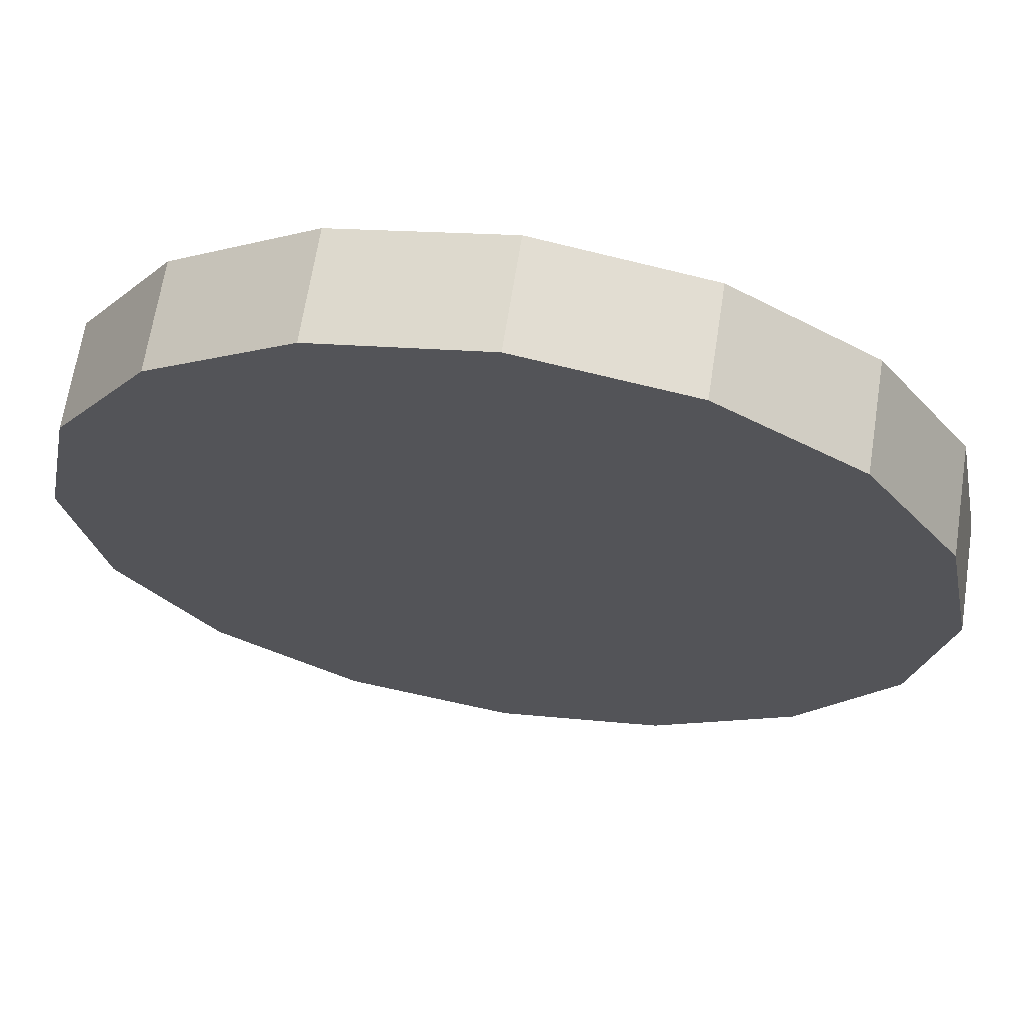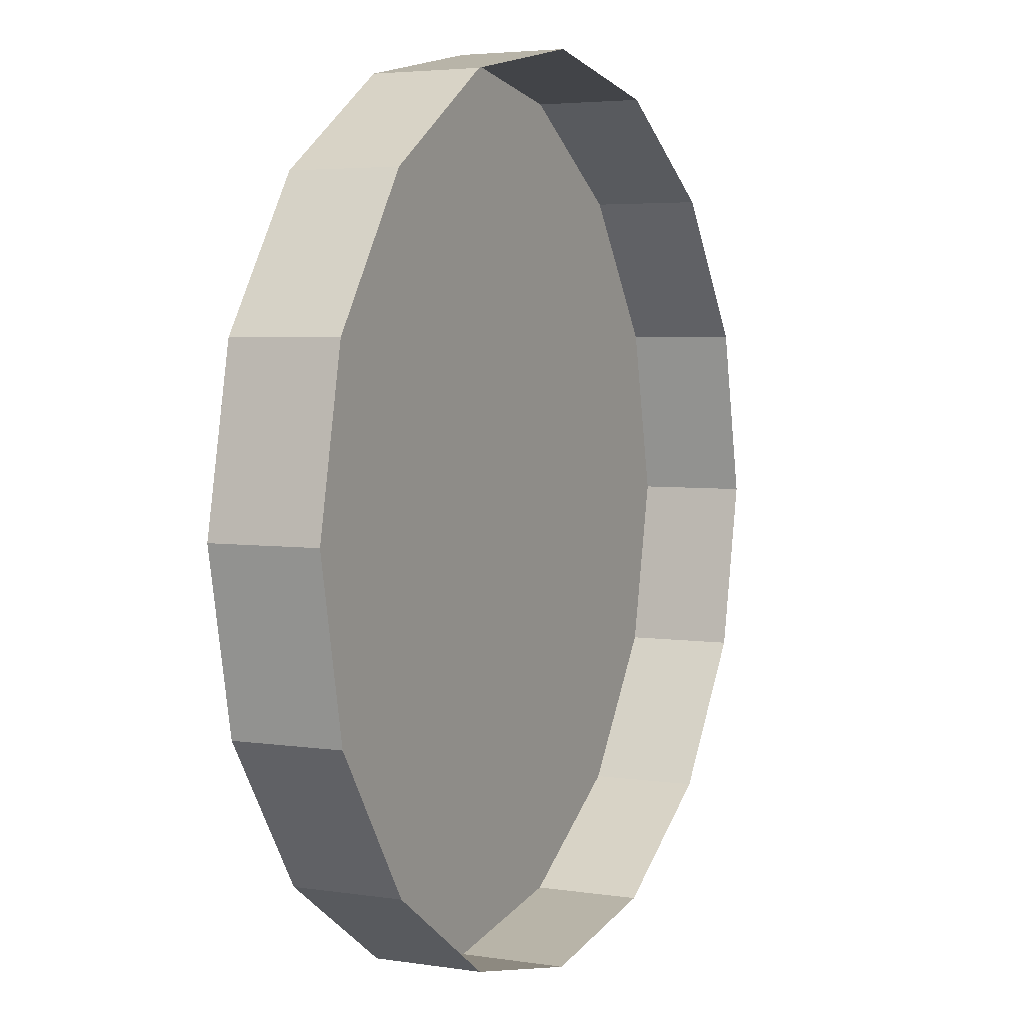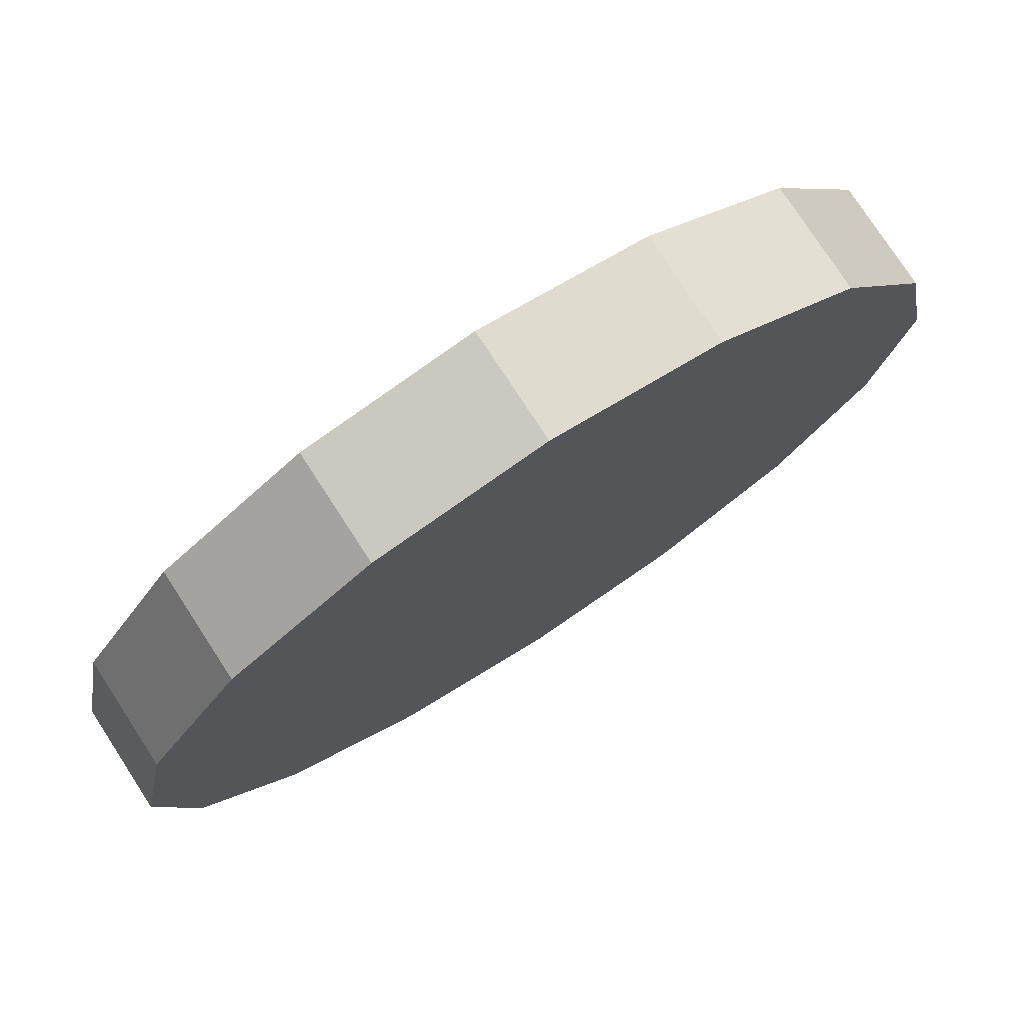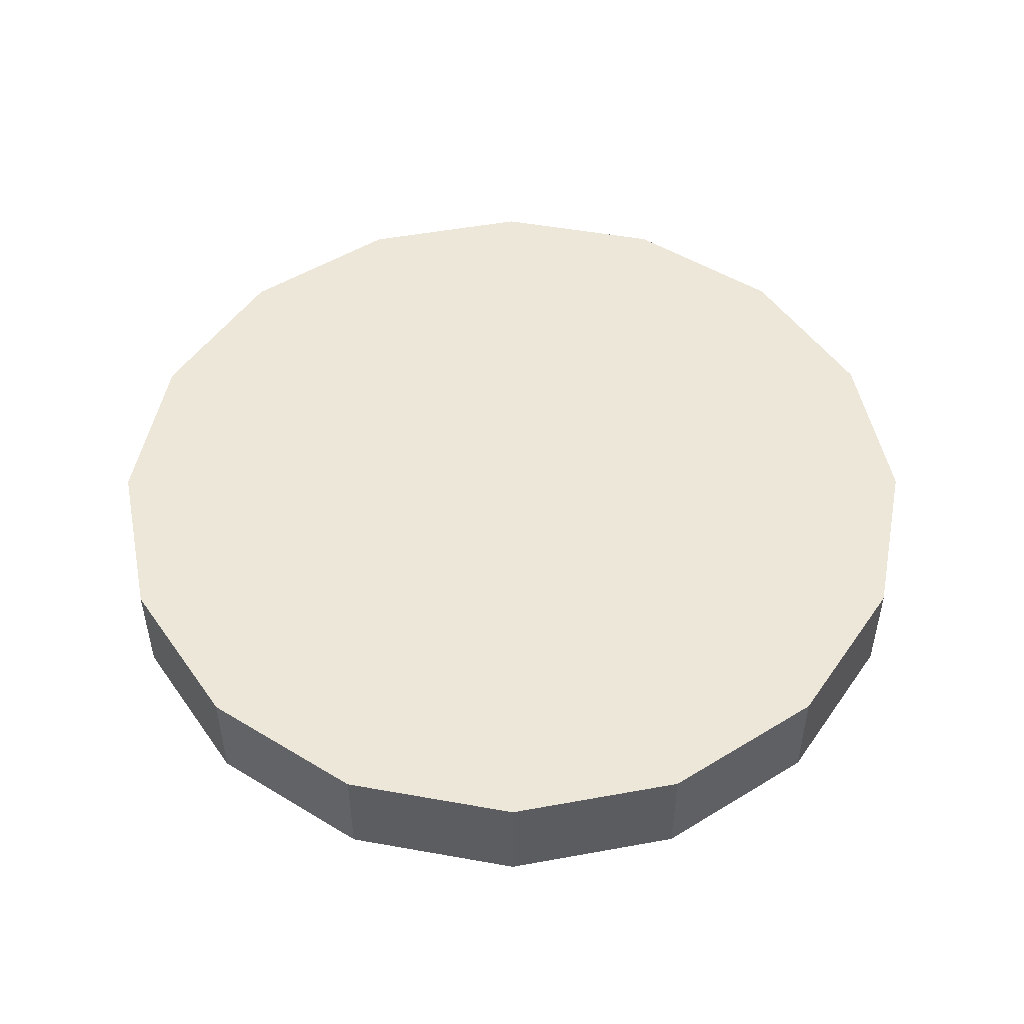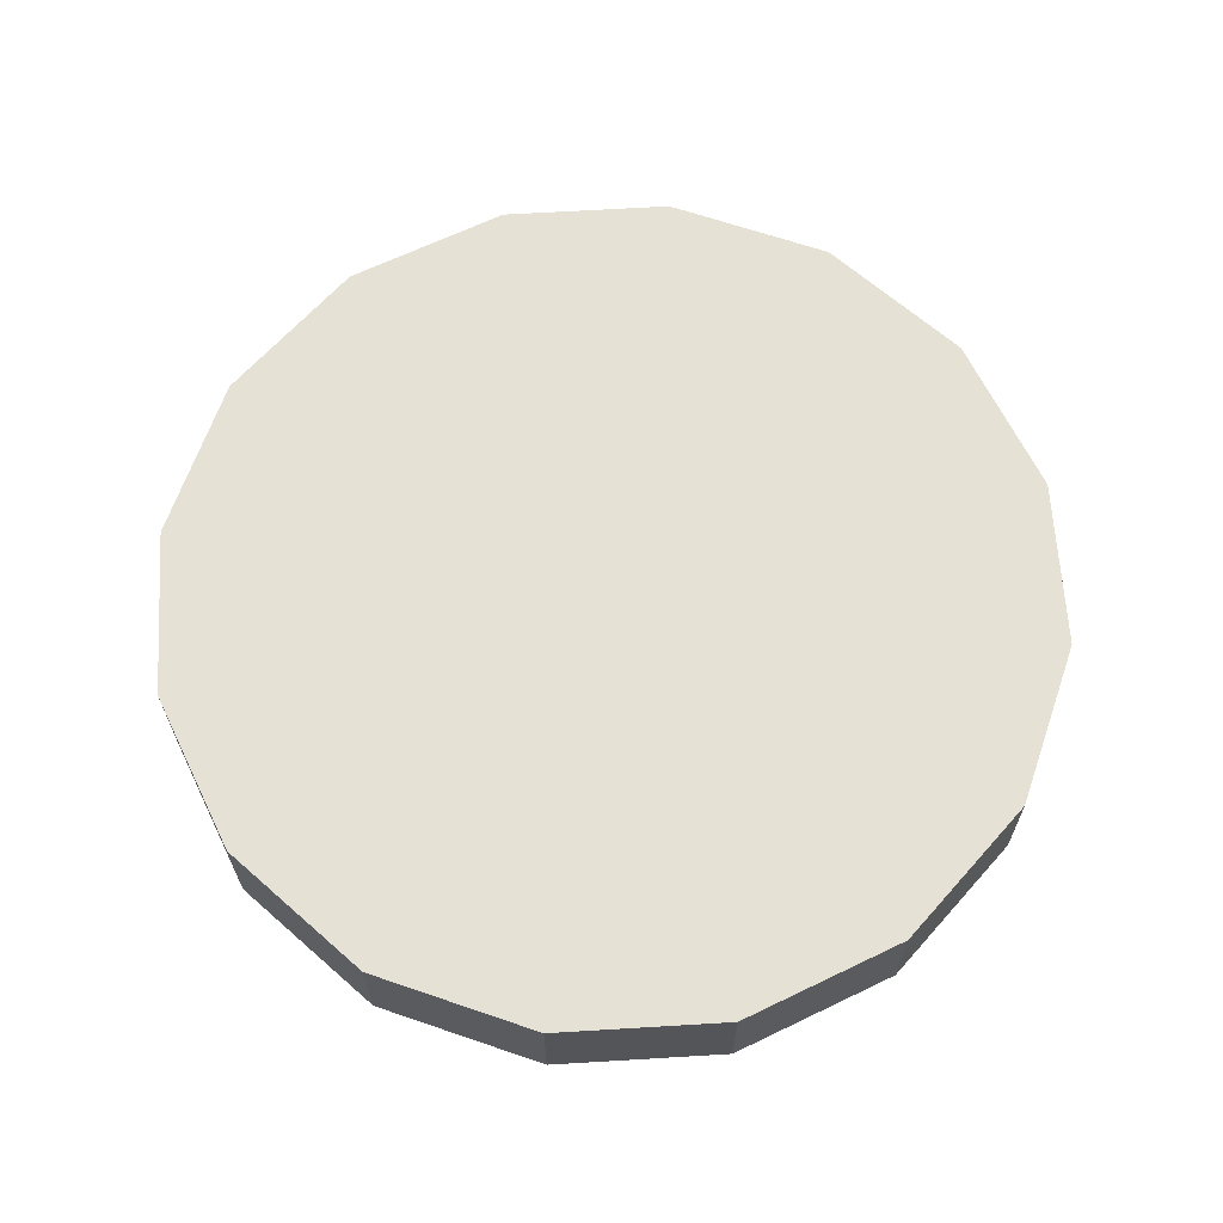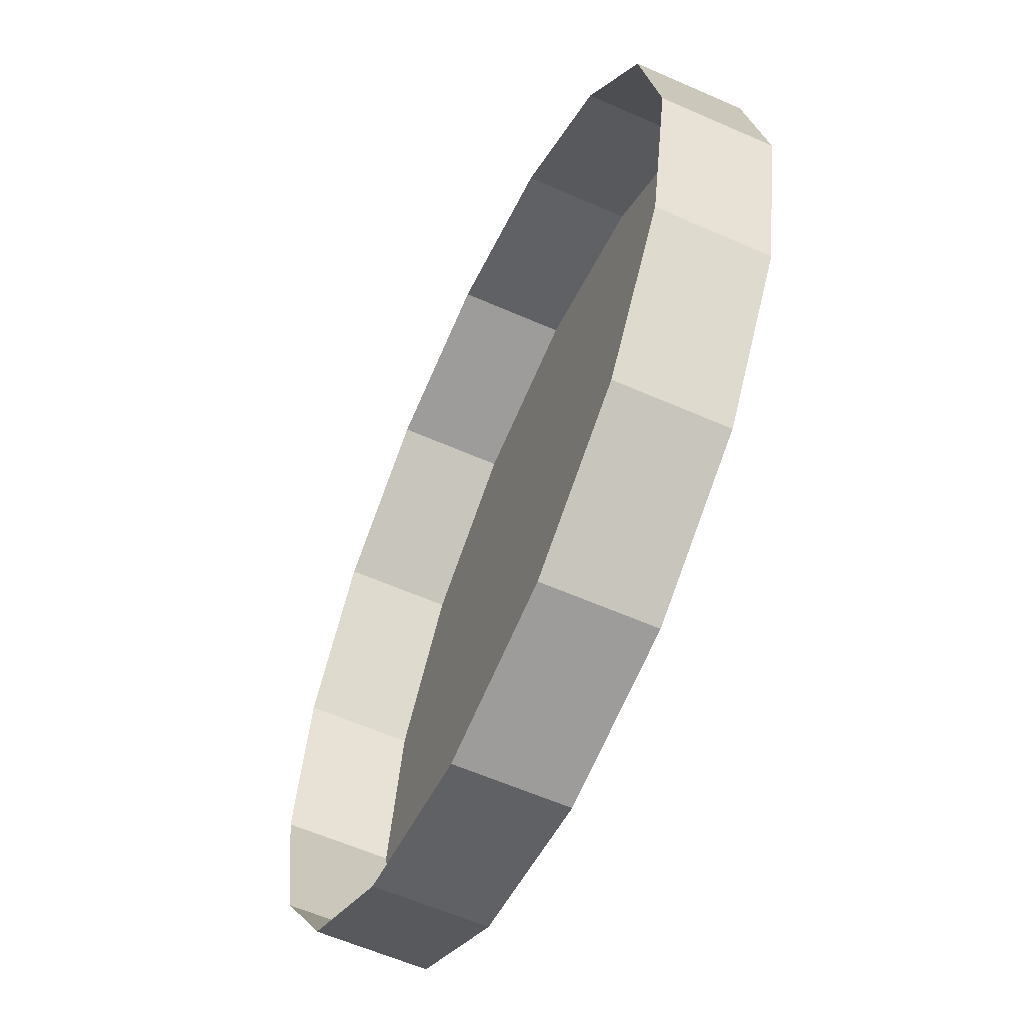
<metadata>
{"format":"obj","ext":"obj","renderer":"f3d","projection":"perspective","resolution":1024,"background":"white","views":[{"elev":66.4,"azim":8.9,"up":"+Y"},{"elev":4.0,"azim":117.3,"up":"+Y"},{"elev":76.8,"azim":-33.0,"up":"+Y"},{"elev":50.2,"azim":-112.6,"up":"+Z"},{"elev":65.0,"azim":142.8,"up":"+Z"},{"elev":-59.5,"azim":-114.4,"up":"+Y"}]}
</metadata>
<code>
o LM_GI_gi08_UnderPF
v 307 480.9 -32.37
v 297.9 482.7 -32.37
v 307 480.9 -26.57
v 297.9 482.7 -32.37
v 288.9 480.9 -32.37
v 297.9 482.7 -26.57
v 297.9 482.7 -32.37
v 297.9 482.7 -26.57
v 307 480.9 -26.57
v 288.9 480.9 -32.37
v 288.9 480.9 -26.57
v 297.9 482.7 -26.57
v 314.6 475.8 -32.37
v 307 480.9 -32.37
v 314.6 475.8 -26.57
v 288.9 480.9 -32.37
v 281.3 475.8 -32.37
v 288.9 480.9 -26.57
v 307 480.9 -32.37
v 307 480.9 -26.57
v 314.6 475.8 -26.57
v 281.3 475.8 -32.37
v 281.3 475.8 -26.57
v 288.9 480.9 -26.57
v 314.6 475.8 -32.37
v 314.6 475.8 -26.57
v 319.7 468.1 -26.57
v 319.7 468.1 -32.37
v 314.6 475.8 -32.37
v 319.7 468.1 -26.57
v 281.3 475.8 -32.37
v 276.2 468.1 -32.37
v 281.3 475.8 -26.57
v 321.5 459.1 -26.57
v 307 480.9 -26.57
v 297.9 482.7 -26.57
v 274.4 459.1 -26.57
v 297.9 482.7 -26.57
v 288.9 480.9 -26.57
v 321.5 459.1 -26.57
v 314.6 475.8 -26.57
v 307 480.9 -26.57
v 276.2 468.1 -32.37
v 276.2 468.1 -26.57
v 281.3 475.8 -26.57
v 281.3 475.8 -26.57
v 319.7 468.1 -26.57
v 314.6 475.8 -26.57
v 319.7 468.1 -32.37
v 319.7 468.1 -26.57
v 321.5 459.1 -26.57
v 321.5 459.1 -32.37
v 319.7 468.1 -32.37
v 321.5 459.1 -26.57
v 276.2 468.1 -32.37
v 274.4 459.1 -32.37
v 276.2 468.1 -26.57
v 281.3 475.8 -26.57
v 276.2 468.1 -26.57
v 274.4 459.1 -26.57
v 274.4 459.1 -32.37
v 274.4 459.1 -26.57
v 276.2 468.1 -26.57
v 321.5 459.1 -32.37
v 321.5 459.1 -26.57
v 319.7 450.1 -26.57
v 297.9 435.5 -26.57
v 321.5 459.1 -26.57
v 297.9 482.7 -26.57
v 319.7 450.1 -32.37
v 321.5 459.1 -32.37
v 319.7 450.1 -26.57
v 274.4 459.1 -32.37
v 276.2 450.1 -32.37
v 274.4 459.1 -26.57
v 297.9 482.7 -26.57
v 274.4 459.1 -26.57
v 297.9 435.5 -26.57
v 276.2 450.1 -32.37
v 276.2 450.1 -26.57
v 274.4 459.1 -26.57
v 314.6 442.4 -26.57
v 319.7 450.1 -26.57
v 321.5 459.1 -26.57
v 319.7 450.1 -32.37
v 319.7 450.1 -26.57
v 314.6 442.4 -26.57
v 314.6 442.4 -32.37
v 319.7 450.1 -32.37
v 314.6 442.4 -26.57
v 276.2 450.1 -32.37
v 281.3 442.4 -32.37
v 276.2 450.1 -26.57
v 274.4 459.1 -26.57
v 276.2 450.1 -26.57
v 281.3 442.4 -26.57
v 307 437.3 -26.57
v 314.6 442.4 -26.57
v 281.3 442.4 -32.37
v 281.3 442.4 -26.57
v 276.2 450.1 -26.57
v 274.4 459.1 -26.57
v 281.3 442.4 -26.57
v 288.9 437.3 -26.57
v 297.9 435.5 -26.57
v 307 437.3 -32.37
v 314.6 442.4 -32.37
v 307 437.3 -26.57
v 281.3 442.4 -32.37
v 288.9 437.3 -32.37
v 281.3 442.4 -26.57
v 314.6 442.4 -32.37
v 314.6 442.4 -26.57
v 307 437.3 -26.57
v 288.9 437.3 -26.57
v 297.9 435.5 -32.37
v 307 437.3 -32.37
v 297.9 435.5 -26.57
v 288.9 437.3 -32.37
v 297.9 435.5 -32.37
v 288.9 437.3 -26.57
v 288.9 437.3 -32.37
v 288.9 437.3 -26.57
v 281.3 442.4 -26.57
v 307 437.3 -32.37
v 307 437.3 -26.57
v 297.9 435.5 -26.57
v 297.9 435.5 -32.37
v 297.9 435.5 -26.57
v 288.9 437.3 -26.57
f 3 2 1
f 6 5 4
f 9 8 7
f 12 11 10
f 15 14 13
f 18 17 16
f 21 20 19
f 24 23 22
f 27 26 25
f 30 29 28
f 33 32 31
f 36 35 34
f 39 38 37
f 42 41 40
f 45 44 43
f 46 39 37
f 48 47 34
f 51 50 49
f 54 53 52
f 57 56 55
f 60 59 58
f 63 62 61
f 66 65 64
f 69 68 67
f 72 71 70
f 75 74 73
f 78 77 76
f 81 80 79
f 84 83 82
f 87 86 85
f 90 89 88
f 93 92 91
f 96 95 94
f 98 97 40
f 101 100 99
f 104 103 102
f 97 105 40
f 108 107 106
f 111 110 109
f 114 113 112
f 105 115 37
f 118 117 116
f 121 120 119
f 124 123 122
f 127 126 125
f 130 129 128

</code>
